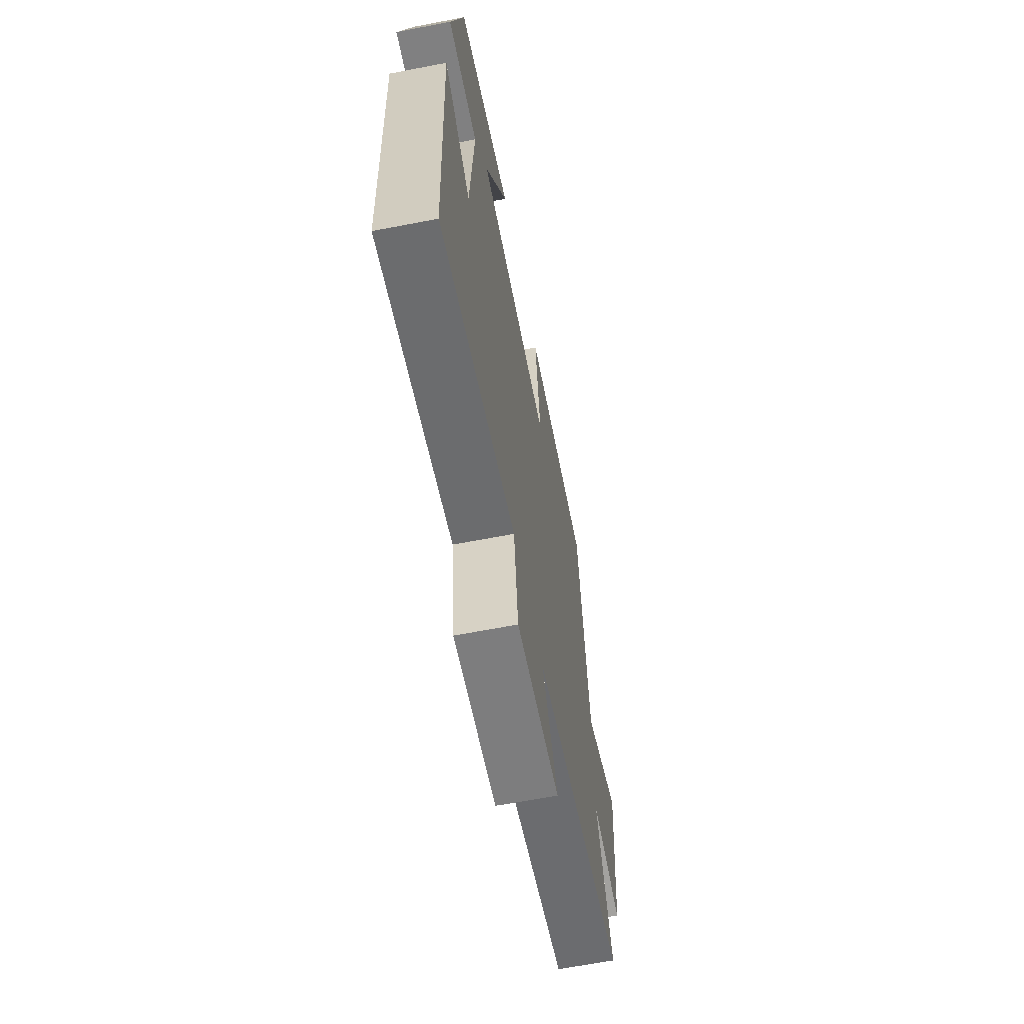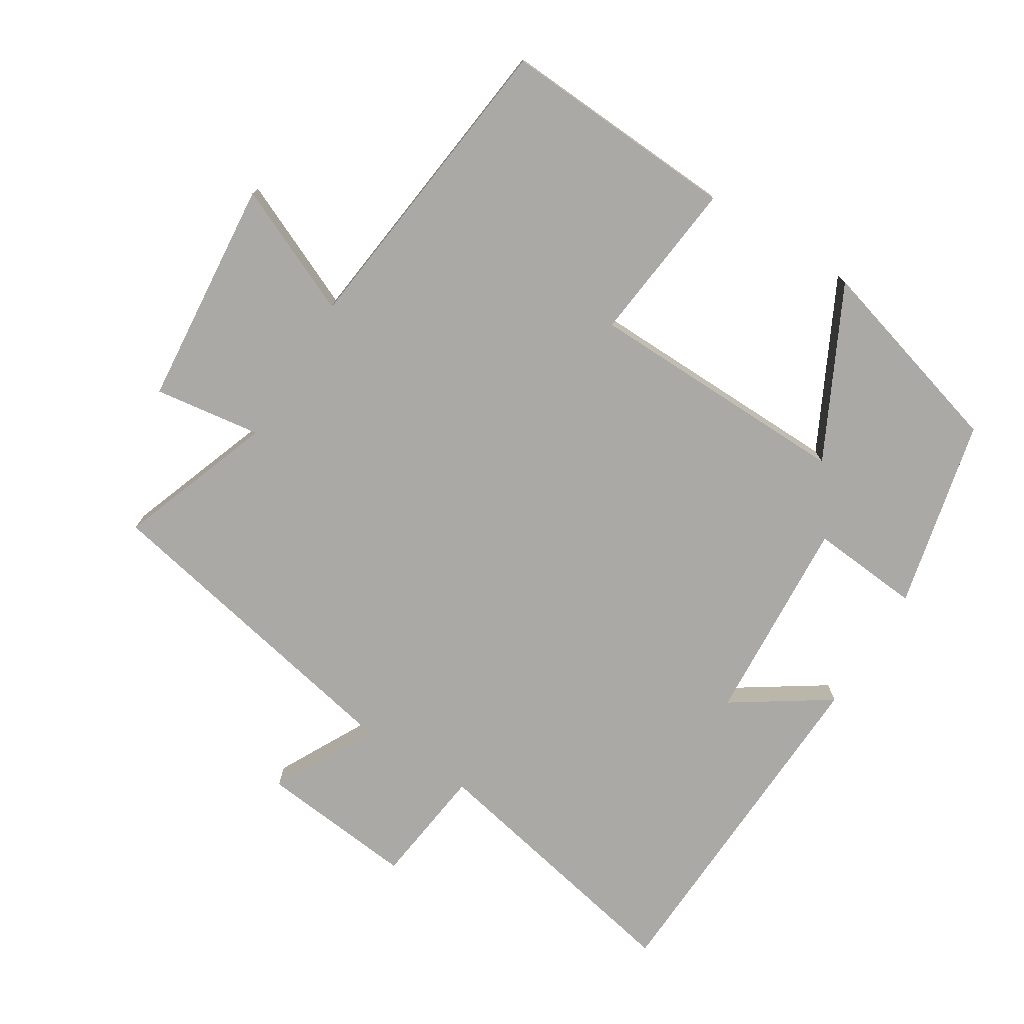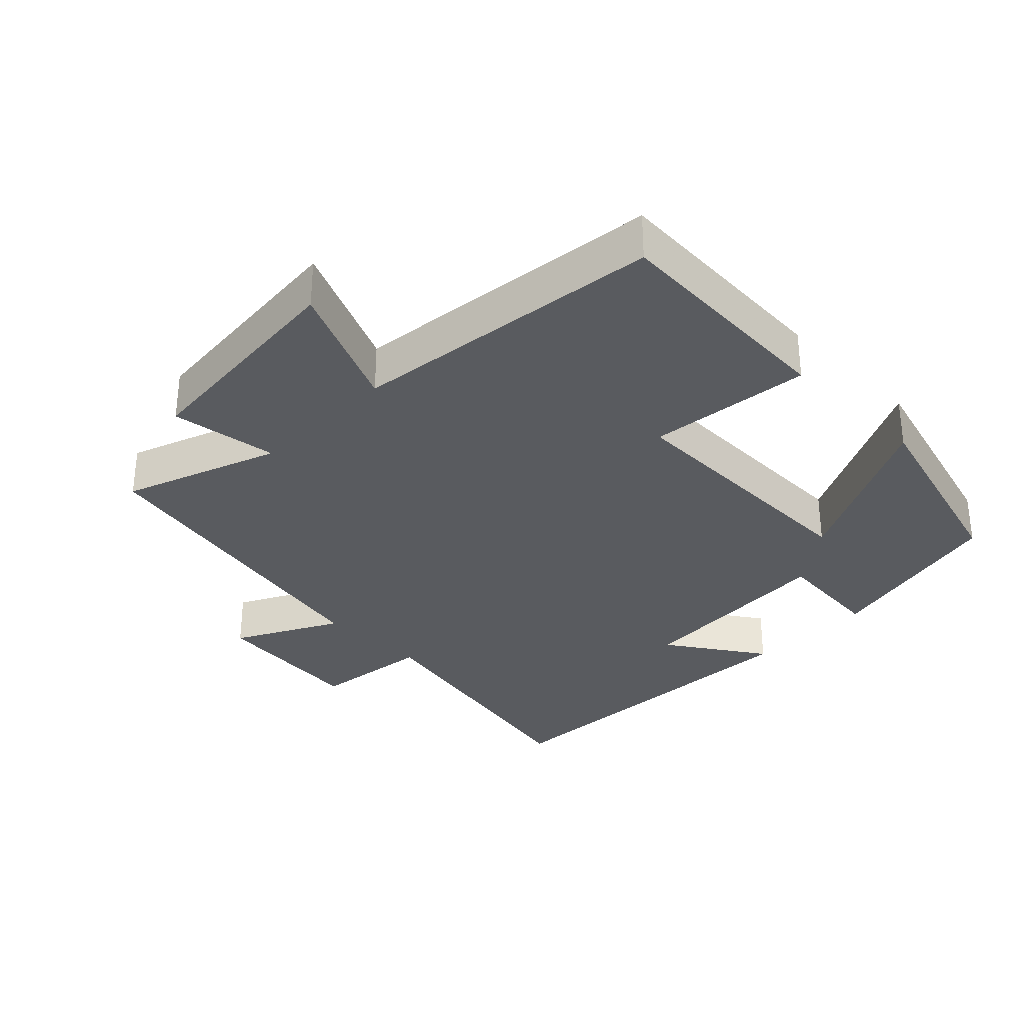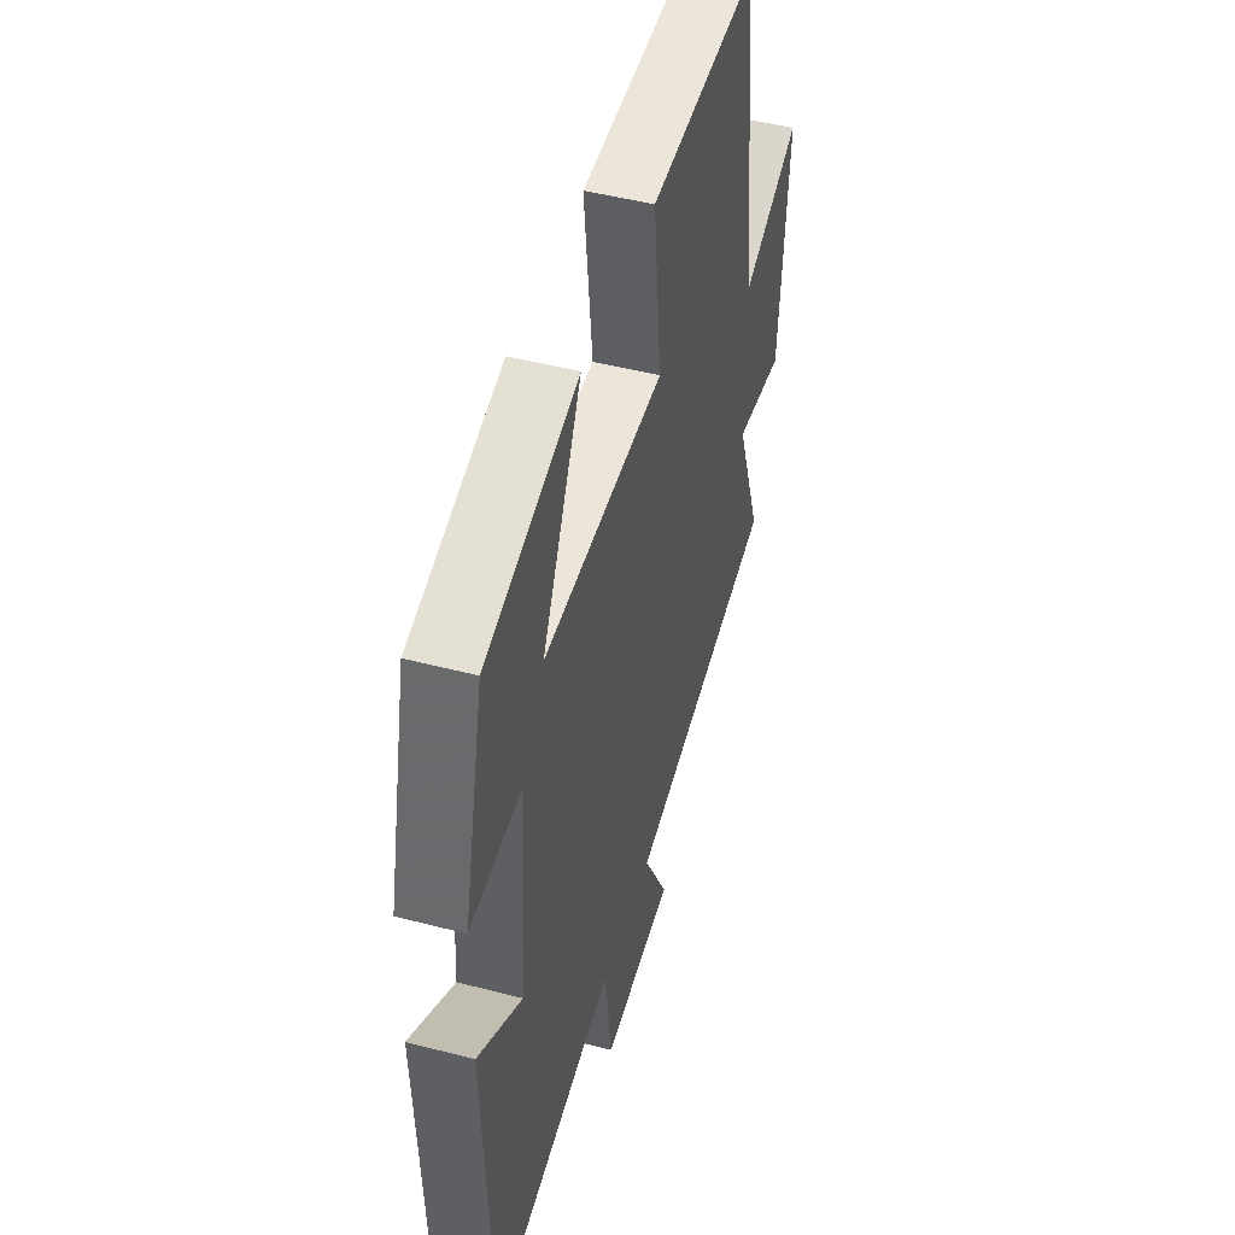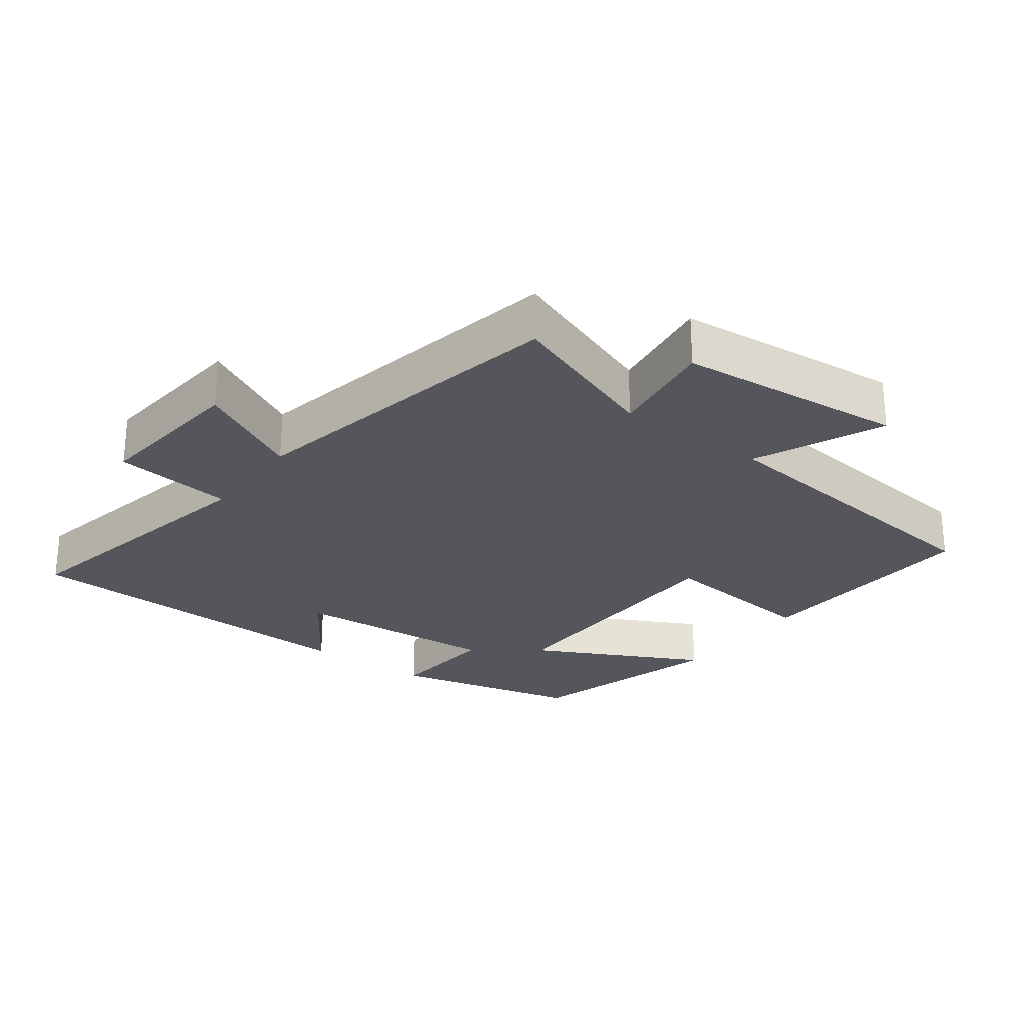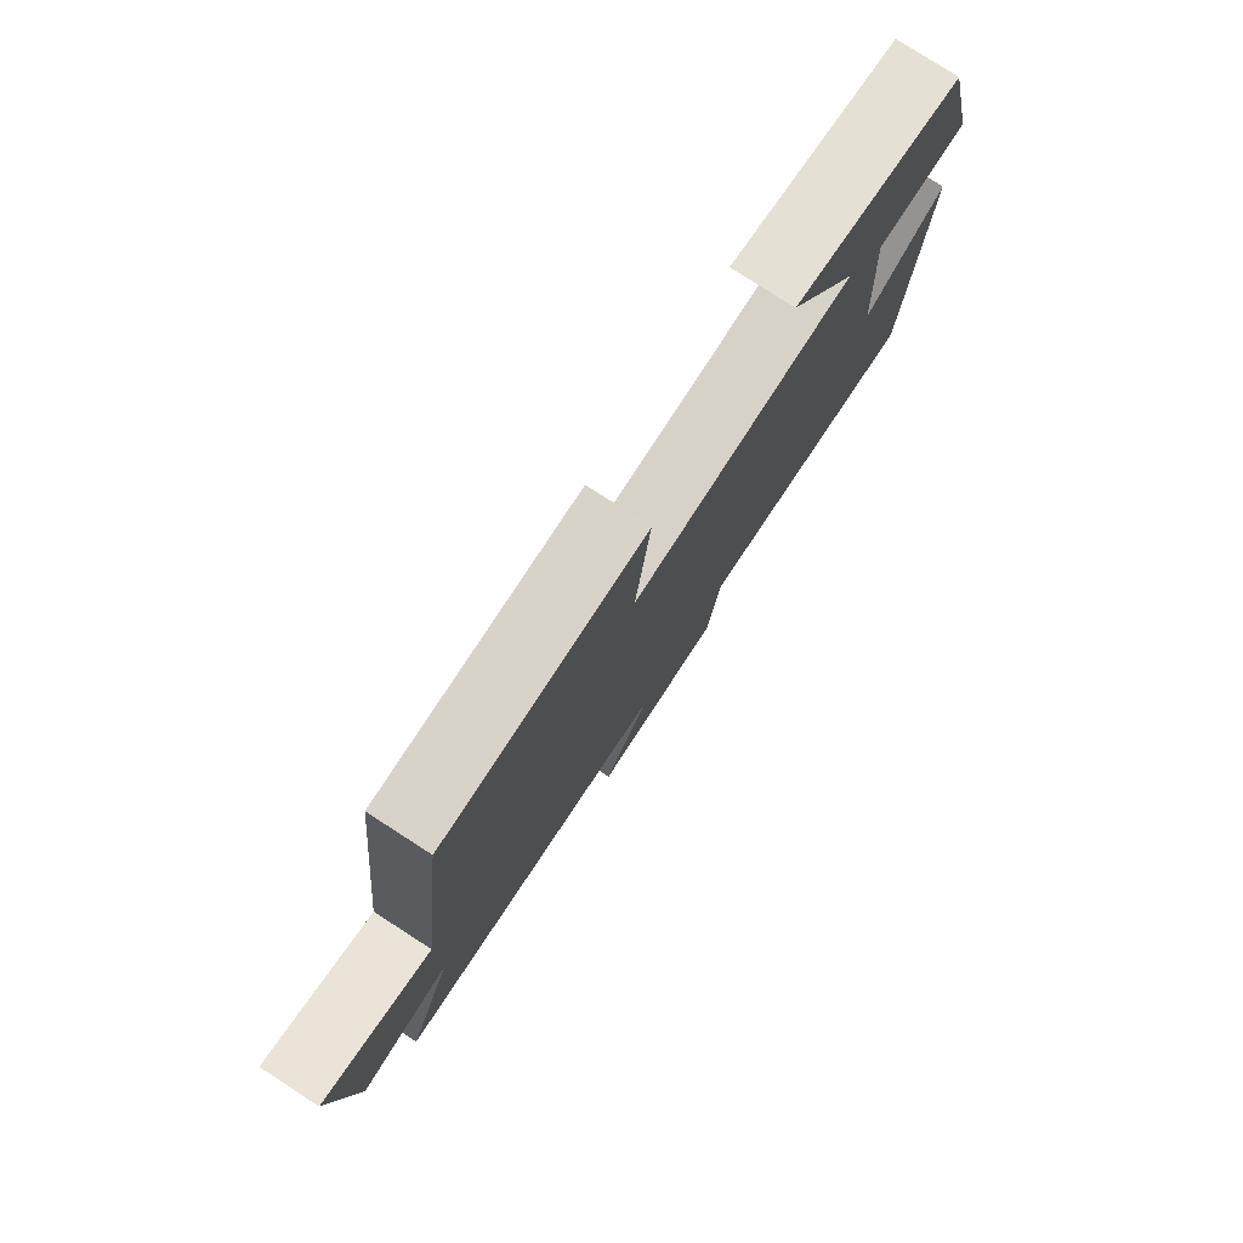
<metadata>
{"format":"obj","ext":"obj","renderer":"f3d","projection":"perspective","resolution":1024,"background":"white","views":[{"elev":-64.8,"azim":101.0,"up":"+Z"},{"elev":-75.6,"azim":-31.9,"up":"+Y"},{"elev":-32.1,"azim":-44.7,"up":"+Y"},{"elev":47.6,"azim":106.4,"up":"+Z"},{"elev":-26.2,"azim":-126.4,"up":"+Y"},{"elev":79.4,"azim":-57.2,"up":"+Z"}]}
</metadata>
<code>
v -0.447 0.07 0.52
v -0.099 0.07 0.5
v -0.125 0.07 0.259
v 0.265 0.07 0.251
v 0.139 0.07 0.5
v 0.435 0.07 0.416
v 0.5 0.07 0.137
v 0.338 0.07 0.151
v 0.358 0.07 -0.155
v 0.5 0.07 -0.061
v 0.478 0.07 -0.583
v 0.074 0.07 -0.5
v 0.052 0.07 -0.676
v -0.178 0.07 -0.652
v -0.098 0.07 -0.5
v -0.583 0.07 -0.401
v -0.5 0.07 -0.172
v -0.658 0.07 -0.194
v -0.688 0.07 0.142
v -0.5 0.07 0.058
v -0.447 0 0.52
v -0.099 0 0.5
v -0.125 0 0.259
v 0.265 0 0.251
v 0.139 0 0.5
v 0.435 0 0.416
v 0.5 0 0.137
v 0.338 0 0.151
v 0.358 0 -0.155
v 0.5 0 -0.061
v 0.478 0 -0.583
v 0.074 0 -0.5
v 0.052 0 -0.676
v -0.178 0 -0.652
v -0.098 0 -0.5
v -0.583 0 -0.401
v -0.5 0 -0.172
v -0.658 0 -0.194
v -0.688 0 0.142
v -0.5 0 0.058
f 17 18 19 20
f 17 20 1 2
f 15 16 17
f 12 13 14 15
f 12 15 17
f 9 10 11 12
f 8 9 12 17
f 5 6 7 8
f 4 5 8
f 3 4 8 17
f 2 3 17
f 40 39 38 37
f 22 21 40 37
f 37 36 35
f 35 34 33 32
f 37 35 32
f 32 31 30 29
f 37 32 29 28
f 28 27 26 25
f 28 25 24
f 37 28 24 23
f 37 23 22
f 1 21 22 2
f 2 22 23 3
f 3 23 24 4
f 4 24 25 5
f 5 25 26 6
f 6 26 27 7
f 7 27 28 8
f 8 28 29 9
f 9 29 30 10
f 10 30 31 11
f 11 31 32 12
f 12 32 33 13
f 13 33 34 14
f 14 34 35 15
f 15 35 36 16
f 16 36 37 17
f 17 37 38 18
f 18 38 39 19
f 19 39 40 20
f 20 40 21 1

</code>
